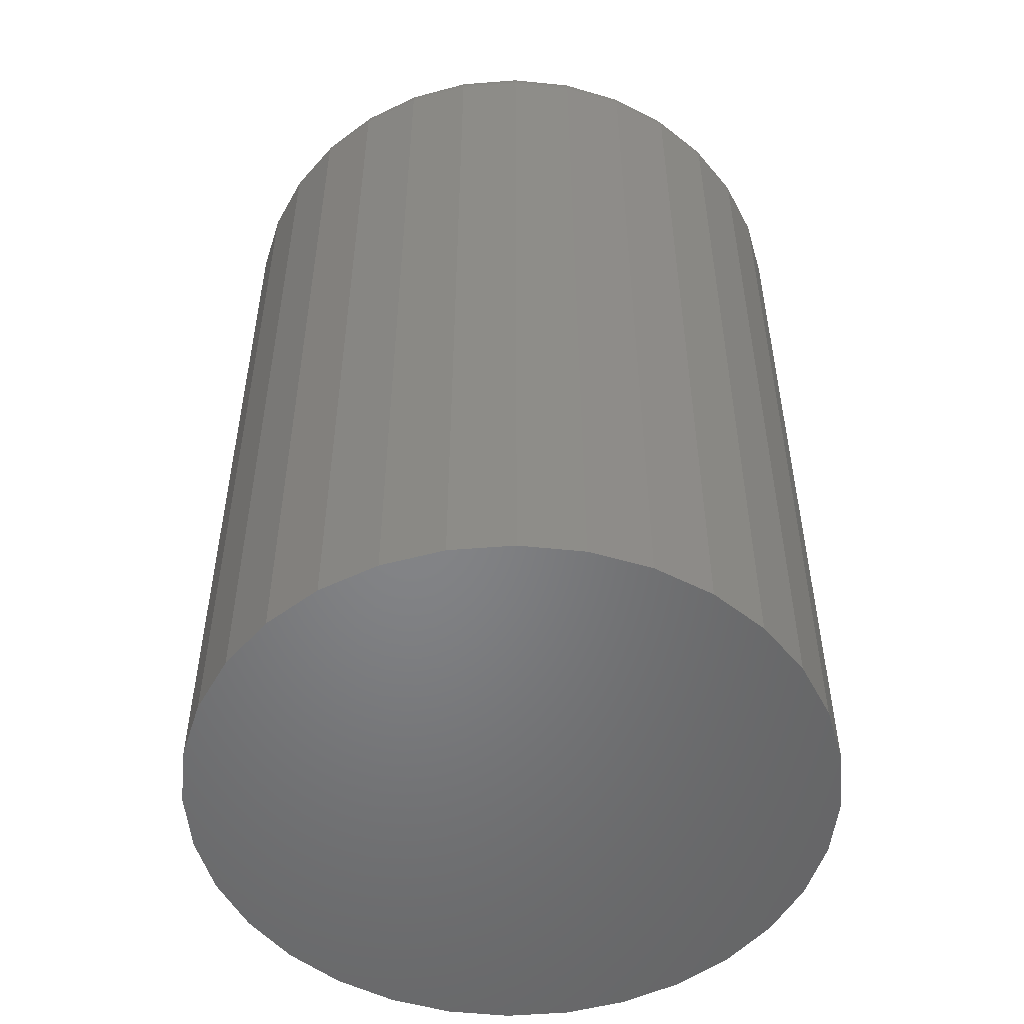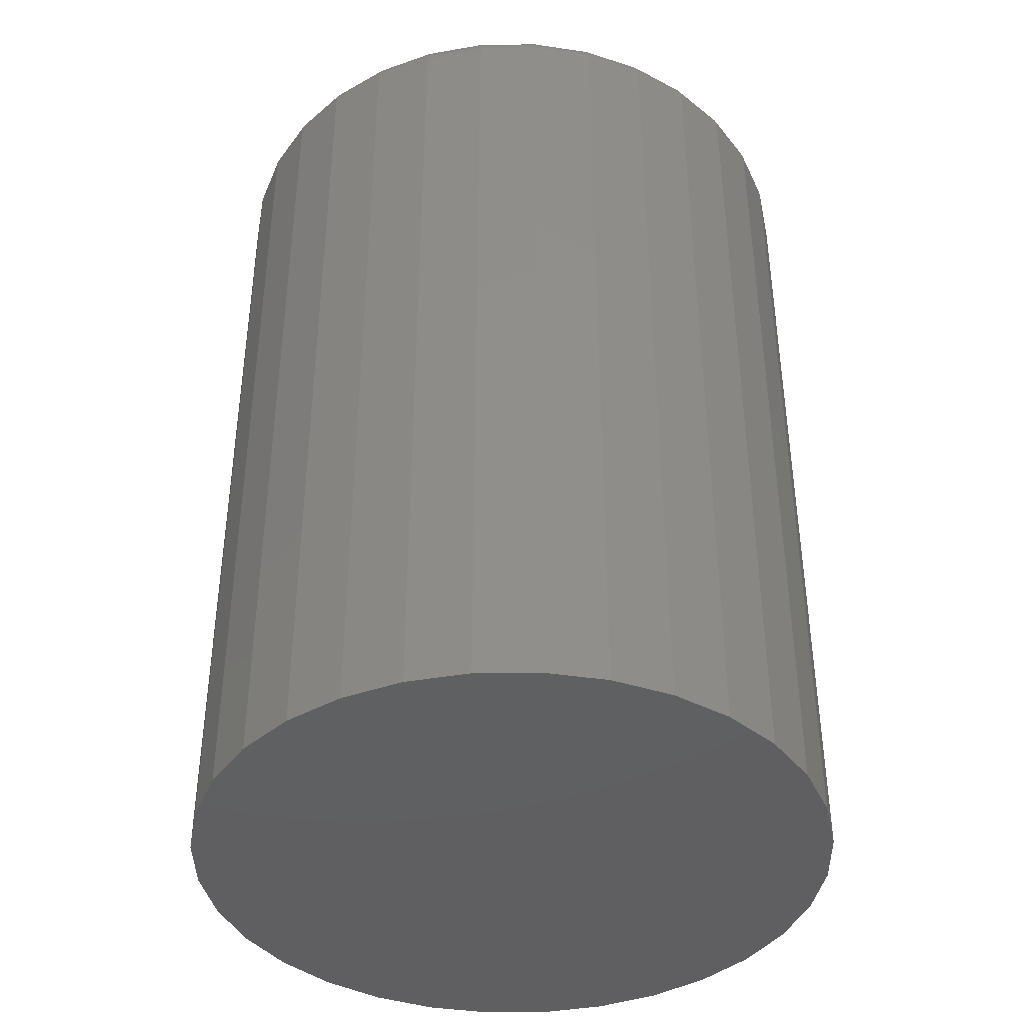
<metadata>
{"format":"stl","ext":"stl","renderer":"f3d","projection":"perspective","resolution":1024,"background":"white","views":[{"elev":-52.1,"azim":100.5,"up":"+Y"},{"elev":-40.4,"azim":74.0,"up":"+Y"}]}
</metadata>
<code>
# stl→obj: 320 verts, 636 faces
v 0.007895 8.414e-17 0.1423
v 0.03565 8.722e-17 0.1395
v -0.01986 8.106e-17 0.1395
v -0.04655 7.81e-17 0.1314
v 0.06234 9.019e-17 0.1314
v 0.03565 8.722e-17 -0.1395
v -0.01986 8.106e-17 -0.1395
v 0.06234 9.019e-17 -0.1314
v 0.007895 8.414e-17 -0.1423
v -0.04655 7.81e-17 -0.1314
v -0.07115 7.537e-17 -0.1183
v 0.08694 9.292e-17 -0.1183
v -0.09271 7.297e-17 -0.1006
v 0.1085 9.531e-17 -0.1006
v -0.1104 7.101e-17 -0.07904
v 0.1262 9.728e-17 -0.07904
v -0.1235 6.955e-17 -0.05444
v 0.1393 9.874e-17 -0.05444
v -0.1316 6.865e-17 -0.02776
v 0.1474 9.963e-17 -0.02776
v -0.1344 6.835e-17 -9.442e-17
v 0.1502 9.994e-17 -2.273e-16
v -0.1316 6.865e-17 0.02776
v 0.1474 9.963e-17 0.02776
v -0.1235 6.955e-17 0.05444
v 0.1393 9.874e-17 0.05444
v -0.1104 7.101e-17 0.07904
v 0.1262 9.728e-17 0.07904
v -0.09271 7.297e-17 0.1006
v 0.1085 9.531e-17 0.1006
v -0.07115 7.537e-17 0.1183
v 0.08694 9.292e-17 0.1183
v 0.1658 -0.01562 -2.35e-16
v 0.1658 -0.4531 -5.608e-17
v 0.1628 -0.01562 -0.0308
v 0.1628 -0.4531 -0.0308
v 0.1538 -0.01562 -0.06042
v 0.1538 -0.4531 -0.06042
v 0.1392 -0.01562 -0.08772
v 0.1392 -0.4531 -0.08772
v 0.1195 -0.01562 -0.1116
v 0.1195 -0.4531 -0.1116
v 0.09562 -0.01562 -0.1313
v 0.09562 -0.4531 -0.1313
v 0.06832 -0.01562 -0.1459
v 0.06832 -0.4531 -0.1459
v 0.0387 -0.01562 -0.1549
v 0.0387 -0.4531 -0.1549
v 0.007895 -0.01562 -0.1579
v 0.007895 -0.4531 -0.1579
v -0.02291 -0.01562 -0.1549
v -0.02291 -0.4531 -0.1549
v -0.05253 -0.01562 -0.1459
v -0.05253 -0.4531 -0.1459
v -0.07983 -0.01562 -0.1313
v -0.07983 -0.4531 -0.1313
v -0.1038 -0.01562 -0.1116
v -0.1038 -0.4531 -0.1116
v -0.1234 -0.01562 -0.08772
v -0.1234 -0.4531 -0.08772
v -0.138 -0.01562 -0.06042
v -0.138 -0.4531 -0.06042
v -0.147 -0.01562 -0.0308
v -0.147 -0.4531 -0.0308
v -0.15 -0.01562 -1.74e-17
v -0.15 -0.4531 -1.74e-17
v -0.147 -0.01562 0.0308
v -0.147 -0.4531 0.0308
v -0.138 -0.01562 0.06042
v -0.138 -0.4531 0.06042
v -0.1234 -0.01562 0.08772
v -0.1234 -0.4531 0.08772
v -0.1038 -0.01562 0.1116
v -0.1038 -0.4531 0.1116
v -0.07983 -0.01562 0.1313
v -0.07983 -0.4531 0.1313
v -0.05253 -0.01562 0.1459
v -0.05253 -0.4531 0.1459
v -0.02291 -0.01562 0.1549
v -0.02291 -0.4531 0.1549
v 0.007895 -0.01562 0.1579
v 0.007895 -0.4531 0.1579
v 0.0387 -0.01562 0.1549
v 0.0387 -0.4531 0.1549
v 0.06832 -0.01562 0.1459
v 0.06832 -0.4531 0.1459
v 0.09562 -0.01562 0.1313
v 0.09562 -0.4531 0.1313
v 0.1195 -0.01562 0.1116
v 0.1195 -0.4531 0.1116
v 0.1392 -0.01562 0.08772
v 0.1392 -0.4531 0.08772
v 0.1538 -0.01562 0.06042
v 0.1538 -0.4531 0.06042
v 0.1628 -0.01562 0.0308
v 0.1628 -0.4531 0.0308
v -0.1497 -0.01258 -9.713e-17
v -0.1467 -0.01258 0.03075
v -0.1488 -0.009646 -8.325e-17
v -0.1458 -0.009646 0.03057
v -0.1474 -0.006944 -8.324e-17
v -0.1444 -0.006944 0.03029
v -0.1454 -0.004576 -1.11e-16
v -0.1425 -0.004576 0.02991
v -0.1431 -0.002633 -8.322e-17
v -0.1402 -0.002633 0.02945
v -0.1404 -0.001189 -9.709e-17
v -0.1375 -0.001189 0.02892
v -0.1374 -0.0003002 -1.11e-16
v -0.1346 -0.0003002 0.02835
v 0.1625 -0.01258 0.03075
v 0.1655 -0.01258 -2.775e-16
v 0.1616 -0.009646 0.03057
v 0.1646 -0.009646 -2.637e-16
v 0.1602 -0.006944 0.03029
v 0.1632 -0.006944 -2.914e-16
v 0.1583 -0.004576 0.02991
v 0.1612 -0.004576 -2.636e-16
v 0.1559 -0.002633 0.02945
v 0.1588 -0.002633 -2.636e-16
v 0.1533 -0.001189 0.02892
v 0.1561 -0.001189 -2.636e-16
v 0.1504 -0.0003002 0.02835
v 0.1532 -0.0003002 -2.636e-16
v 0.1535 -0.01258 0.06031
v 0.1527 -0.009646 0.05997
v 0.1513 -0.006944 0.05942
v 0.1495 -0.004576 0.05867
v 0.1474 -0.002633 0.05777
v 0.1449 -0.001189 0.05673
v 0.1422 -0.0003002 0.05561
v 0.1389 -0.01258 0.08755
v 0.1382 -0.009646 0.08706
v 0.137 -0.006944 0.08626
v 0.1354 -0.004576 0.08518
v 0.1334 -0.002633 0.08386
v 0.1312 -0.001189 0.08236
v 0.1287 -0.0003002 0.08073
v 0.1193 -0.01258 0.1114
v 0.1187 -0.009646 0.1108
v 0.1177 -0.006944 0.1098
v 0.1163 -0.004576 0.1084
v 0.1146 -0.002633 0.1067
v 0.1127 -0.001189 0.1048
v 0.1107 -0.0003002 0.1028
v 0.09545 -0.01258 0.131
v 0.09496 -0.009646 0.1303
v 0.09415 -0.006944 0.1291
v 0.09307 -0.004576 0.1275
v 0.09176 -0.002633 0.1255
v 0.09026 -0.001189 0.1233
v 0.08863 -0.0003002 0.1208
v 0.0682 -0.01258 0.1456
v 0.06786 -0.009646 0.1448
v 0.06731 -0.006944 0.1434
v 0.06657 -0.004576 0.1416
v 0.06566 -0.002633 0.1395
v 0.06463 -0.001189 0.137
v 0.06351 -0.0003002 0.1343
v 0.03864 -0.01258 0.1546
v 0.03847 -0.009646 0.1537
v 0.03818 -0.006944 0.1523
v 0.03781 -0.004576 0.1504
v 0.03734 -0.002633 0.1481
v 0.03682 -0.001189 0.1454
v 0.03624 -0.0003002 0.1425
v 0.007895 -0.01258 0.1576
v 0.007895 -0.009646 0.1567
v 0.007895 -0.006944 0.1553
v 0.007895 -0.004576 0.1533
v 0.007895 -0.002633 0.151
v 0.007895 -0.001189 0.1482
v 0.007895 -0.0003002 0.1453
v -0.02285 -0.01258 0.1546
v -0.02268 -0.009646 0.1537
v -0.0224 -0.006944 0.1523
v -0.02202 -0.004576 0.1504
v -0.02155 -0.002633 0.1481
v -0.02103 -0.001189 0.1454
v -0.02046 -0.0003002 0.1425
v -0.05241 -0.01258 0.1456
v -0.05207 -0.009646 0.1448
v -0.05152 -0.006944 0.1434
v -0.05078 -0.004576 0.1416
v -0.04987 -0.002633 0.1395
v -0.04884 -0.001189 0.137
v -0.04772 -0.0003002 0.1343
v -0.07966 -0.01258 0.131
v -0.07917 -0.009646 0.1303
v -0.07836 -0.006944 0.1291
v -0.07728 -0.004576 0.1275
v -0.07597 -0.002633 0.1255
v -0.07447 -0.001189 0.1233
v -0.07284 -0.0003002 0.1208
v -0.1035 -0.01258 0.1114
v -0.1029 -0.009646 0.1108
v -0.1019 -0.006944 0.1098
v -0.1005 -0.004576 0.1084
v -0.09884 -0.002633 0.1067
v -0.09693 -0.001189 0.1048
v -0.09486 -0.0003002 0.1028
v -0.1231 -0.01258 0.08755
v -0.1224 -0.009646 0.08706
v -0.1212 -0.006944 0.08626
v -0.1196 -0.004576 0.08518
v -0.1176 -0.002633 0.08386
v -0.1154 -0.001189 0.08236
v -0.1129 -0.0003002 0.08073
v -0.1377 -0.01258 0.06031
v -0.1369 -0.009646 0.05997
v -0.1355 -0.006944 0.05942
v -0.1338 -0.004576 0.05867
v -0.1316 -0.002633 0.05777
v -0.1291 -0.001189 0.05673
v -0.1264 -0.0003002 0.05561
v 0.1625 -0.01258 -0.03075
v 0.1616 -0.009646 -0.03057
v 0.1602 -0.006944 -0.03029
v 0.1583 -0.004576 -0.02991
v 0.1559 -0.002633 -0.02945
v 0.1533 -0.001189 -0.02892
v 0.1504 -0.0003002 -0.02835
v -0.1467 -0.01258 -0.03075
v -0.1458 -0.009646 -0.03057
v -0.1444 -0.006944 -0.03029
v -0.1425 -0.004576 -0.02991
v -0.1402 -0.002633 -0.02945
v -0.1375 -0.001189 -0.02892
v -0.1346 -0.0003002 -0.02835
v -0.1377 -0.01258 -0.06031
v -0.1369 -0.009646 -0.05997
v -0.1355 -0.006944 -0.05942
v -0.1338 -0.004576 -0.05867
v -0.1316 -0.002633 -0.05777
v -0.1291 -0.001189 -0.05673
v -0.1264 -0.0003002 -0.05561
v -0.1231 -0.01258 -0.08755
v -0.1224 -0.009646 -0.08706
v -0.1212 -0.006944 -0.08626
v -0.1196 -0.004576 -0.08518
v -0.1176 -0.002633 -0.08386
v -0.1154 -0.001189 -0.08236
v -0.1129 -0.0003002 -0.08073
v -0.1035 -0.01258 -0.1114
v -0.1029 -0.009646 -0.1108
v -0.1019 -0.006944 -0.1098
v -0.1005 -0.004576 -0.1084
v -0.09884 -0.002633 -0.1067
v -0.09693 -0.001189 -0.1048
v -0.09486 -0.0003002 -0.1028
v -0.07966 -0.01258 -0.131
v -0.07917 -0.009646 -0.1303
v -0.07836 -0.006944 -0.1291
v -0.07728 -0.004576 -0.1275
v -0.07597 -0.002633 -0.1255
v -0.07447 -0.001189 -0.1233
v -0.07284 -0.0003002 -0.1208
v -0.05241 -0.01258 -0.1456
v -0.05207 -0.009646 -0.1448
v -0.05152 -0.006944 -0.1434
v -0.05078 -0.004576 -0.1416
v -0.04987 -0.002633 -0.1395
v -0.04884 -0.001189 -0.137
v -0.04772 -0.0003002 -0.1343
v -0.02285 -0.01258 -0.1546
v -0.02268 -0.009646 -0.1537
v -0.0224 -0.006944 -0.1523
v -0.02202 -0.004576 -0.1504
v -0.02155 -0.002633 -0.1481
v -0.02103 -0.001189 -0.1454
v -0.02046 -0.0003002 -0.1425
v 0.007895 -0.01258 -0.1576
v 0.007895 -0.009646 -0.1567
v 0.007895 -0.006944 -0.1553
v 0.007895 -0.004576 -0.1533
v 0.007895 -0.002633 -0.151
v 0.007895 -0.001189 -0.1482
v 0.007895 -0.0003002 -0.1453
v 0.03864 -0.01258 -0.1546
v 0.03847 -0.009646 -0.1537
v 0.03818 -0.006944 -0.1523
v 0.03781 -0.004576 -0.1504
v 0.03734 -0.002633 -0.1481
v 0.03682 -0.001189 -0.1454
v 0.03624 -0.0003002 -0.1425
v 0.0682 -0.01258 -0.1456
v 0.06786 -0.009646 -0.1448
v 0.06731 -0.006944 -0.1434
v 0.06657 -0.004576 -0.1416
v 0.06566 -0.002633 -0.1395
v 0.06463 -0.001189 -0.137
v 0.06351 -0.0003002 -0.1343
v 0.09545 -0.01258 -0.131
v 0.09496 -0.009646 -0.1303
v 0.09415 -0.006944 -0.1291
v 0.09307 -0.004576 -0.1275
v 0.09176 -0.002633 -0.1255
v 0.09026 -0.001189 -0.1233
v 0.08863 -0.0003002 -0.1208
v 0.1193 -0.01258 -0.1114
v 0.1187 -0.009646 -0.1108
v 0.1177 -0.006944 -0.1098
v 0.1163 -0.004576 -0.1084
v 0.1146 -0.002633 -0.1067
v 0.1127 -0.001189 -0.1048
v 0.1107 -0.0003002 -0.1028
v 0.1389 -0.01258 -0.08755
v 0.1382 -0.009646 -0.08706
v 0.137 -0.006944 -0.08626
v 0.1354 -0.004576 -0.08518
v 0.1334 -0.002633 -0.08386
v 0.1312 -0.001189 -0.08236
v 0.1287 -0.0003002 -0.08073
v 0.1535 -0.01258 -0.06031
v 0.1527 -0.009646 -0.05997
v 0.1513 -0.006944 -0.05942
v 0.1495 -0.004576 -0.05867
v 0.1474 -0.002633 -0.05777
v 0.1449 -0.001189 -0.05673
v 0.1422 -0.0003002 -0.05561
f 1 2 3
f 4 3 2
f 5 4 2
f 6 7 8
f 9 7 6
f 7 10 8
f 8 10 11
f 8 11 12
f 12 11 13
f 12 13 14
f 14 13 15
f 14 15 16
f 16 15 17
f 16 17 18
f 18 17 19
f 18 19 20
f 20 19 21
f 20 21 22
f 22 21 23
f 22 23 24
f 24 23 25
f 24 25 26
f 26 25 27
f 26 27 28
f 28 27 29
f 28 29 30
f 30 29 31
f 30 31 32
f 32 31 4
f 32 4 5
f 33 34 35
f 35 34 36
f 35 36 37
f 37 36 38
f 37 38 39
f 39 38 40
f 39 40 41
f 41 40 42
f 41 42 43
f 43 42 44
f 43 44 45
f 45 44 46
f 45 46 47
f 47 46 48
f 47 48 49
f 49 48 50
f 49 50 51
f 51 50 52
f 51 52 53
f 53 52 54
f 53 54 55
f 55 54 56
f 55 56 57
f 57 56 58
f 57 58 59
f 59 58 60
f 59 60 61
f 61 60 62
f 61 62 63
f 63 62 64
f 63 64 65
f 65 64 66
f 65 66 67
f 67 66 68
f 67 68 69
f 69 68 70
f 69 70 71
f 71 70 72
f 71 72 73
f 73 72 74
f 73 74 75
f 75 74 76
f 75 76 77
f 77 76 78
f 77 78 79
f 79 78 80
f 79 80 81
f 81 80 82
f 81 82 83
f 83 82 84
f 83 84 85
f 85 84 86
f 85 86 87
f 87 86 88
f 87 88 89
f 89 88 90
f 89 90 91
f 91 90 92
f 91 92 93
f 93 92 94
f 93 94 95
f 95 94 96
f 95 96 33
f 33 96 34
f 65 67 97
f 97 67 98
f 97 98 99
f 99 98 100
f 99 100 101
f 101 100 102
f 101 102 103
f 103 102 104
f 103 104 105
f 105 104 106
f 105 106 107
f 107 106 108
f 107 108 109
f 109 108 110
f 109 110 21
f 21 110 23
f 95 33 111
f 111 33 112
f 111 112 113
f 113 112 114
f 113 114 115
f 115 114 116
f 115 116 117
f 117 116 118
f 117 118 119
f 119 118 120
f 119 120 121
f 121 120 122
f 121 122 123
f 123 122 124
f 123 124 24
f 24 124 22
f 93 95 125
f 125 95 111
f 125 111 126
f 126 111 113
f 126 113 127
f 127 113 115
f 127 115 128
f 128 115 117
f 128 117 129
f 129 117 119
f 129 119 130
f 130 119 121
f 130 121 131
f 131 121 123
f 131 123 26
f 26 123 24
f 91 93 132
f 132 93 125
f 132 125 133
f 133 125 126
f 133 126 134
f 134 126 127
f 134 127 135
f 135 127 128
f 135 128 136
f 136 128 129
f 136 129 137
f 137 129 130
f 137 130 138
f 138 130 131
f 138 131 28
f 28 131 26
f 89 91 139
f 139 91 132
f 139 132 140
f 140 132 133
f 140 133 141
f 141 133 134
f 141 134 142
f 142 134 135
f 142 135 143
f 143 135 136
f 143 136 144
f 144 136 137
f 144 137 145
f 145 137 138
f 145 138 30
f 30 138 28
f 87 89 146
f 146 89 139
f 146 139 147
f 147 139 140
f 147 140 148
f 148 140 141
f 148 141 149
f 149 141 142
f 149 142 150
f 150 142 143
f 150 143 151
f 151 143 144
f 151 144 152
f 152 144 145
f 152 145 32
f 32 145 30
f 85 87 153
f 153 87 146
f 153 146 154
f 154 146 147
f 154 147 155
f 155 147 148
f 155 148 156
f 156 148 149
f 156 149 157
f 157 149 150
f 157 150 158
f 158 150 151
f 158 151 159
f 159 151 152
f 159 152 5
f 5 152 32
f 83 85 160
f 160 85 153
f 160 153 161
f 161 153 154
f 161 154 162
f 162 154 155
f 162 155 163
f 163 155 156
f 163 156 164
f 164 156 157
f 164 157 165
f 165 157 158
f 165 158 166
f 166 158 159
f 166 159 2
f 2 159 5
f 81 83 167
f 167 83 160
f 167 160 168
f 168 160 161
f 168 161 169
f 169 161 162
f 169 162 170
f 170 162 163
f 170 163 171
f 171 163 164
f 171 164 172
f 172 164 165
f 172 165 173
f 173 165 166
f 173 166 1
f 1 166 2
f 79 81 174
f 174 81 167
f 174 167 175
f 175 167 168
f 175 168 176
f 176 168 169
f 176 169 177
f 177 169 170
f 177 170 178
f 178 170 171
f 178 171 179
f 179 171 172
f 179 172 180
f 180 172 173
f 180 173 3
f 3 173 1
f 77 79 181
f 181 79 174
f 181 174 182
f 182 174 175
f 182 175 183
f 183 175 176
f 183 176 184
f 184 176 177
f 184 177 185
f 185 177 178
f 185 178 186
f 186 178 179
f 186 179 187
f 187 179 180
f 187 180 4
f 4 180 3
f 75 77 188
f 188 77 181
f 188 181 189
f 189 181 182
f 189 182 190
f 190 182 183
f 190 183 191
f 191 183 184
f 191 184 192
f 192 184 185
f 192 185 193
f 193 185 186
f 193 186 194
f 194 186 187
f 194 187 31
f 31 187 4
f 73 75 195
f 195 75 188
f 195 188 196
f 196 188 189
f 196 189 197
f 197 189 190
f 197 190 198
f 198 190 191
f 198 191 199
f 199 191 192
f 199 192 200
f 200 192 193
f 200 193 201
f 201 193 194
f 201 194 29
f 29 194 31
f 71 73 202
f 202 73 195
f 202 195 203
f 203 195 196
f 203 196 204
f 204 196 197
f 204 197 205
f 205 197 198
f 205 198 206
f 206 198 199
f 206 199 207
f 207 199 200
f 207 200 208
f 208 200 201
f 208 201 27
f 27 201 29
f 69 71 209
f 209 71 202
f 209 202 210
f 210 202 203
f 210 203 211
f 211 203 204
f 211 204 212
f 212 204 205
f 212 205 213
f 213 205 206
f 213 206 214
f 214 206 207
f 214 207 215
f 215 207 208
f 215 208 25
f 25 208 27
f 67 69 98
f 98 69 209
f 98 209 100
f 100 209 210
f 100 210 102
f 102 210 211
f 102 211 104
f 104 211 212
f 104 212 106
f 106 212 213
f 106 213 108
f 108 213 214
f 108 214 110
f 110 214 215
f 110 215 23
f 23 215 25
f 33 35 112
f 112 35 216
f 112 216 114
f 114 216 217
f 114 217 116
f 116 217 218
f 116 218 118
f 118 218 219
f 118 219 120
f 120 219 220
f 120 220 122
f 122 220 221
f 122 221 124
f 124 221 222
f 124 222 22
f 22 222 20
f 63 65 223
f 223 65 97
f 223 97 224
f 224 97 99
f 224 99 225
f 225 99 101
f 225 101 226
f 226 101 103
f 226 103 227
f 227 103 105
f 227 105 228
f 228 105 107
f 228 107 229
f 229 107 109
f 229 109 19
f 19 109 21
f 61 63 230
f 230 63 223
f 230 223 231
f 231 223 224
f 231 224 232
f 232 224 225
f 232 225 233
f 233 225 226
f 233 226 234
f 234 226 227
f 234 227 235
f 235 227 228
f 235 228 236
f 236 228 229
f 236 229 17
f 17 229 19
f 59 61 237
f 237 61 230
f 237 230 238
f 238 230 231
f 238 231 239
f 239 231 232
f 239 232 240
f 240 232 233
f 240 233 241
f 241 233 234
f 241 234 242
f 242 234 235
f 242 235 243
f 243 235 236
f 243 236 15
f 15 236 17
f 57 59 244
f 244 59 237
f 244 237 245
f 245 237 238
f 245 238 246
f 246 238 239
f 246 239 247
f 247 239 240
f 247 240 248
f 248 240 241
f 248 241 249
f 249 241 242
f 249 242 250
f 250 242 243
f 250 243 13
f 13 243 15
f 55 57 251
f 251 57 244
f 251 244 252
f 252 244 245
f 252 245 253
f 253 245 246
f 253 246 254
f 254 246 247
f 254 247 255
f 255 247 248
f 255 248 256
f 256 248 249
f 256 249 257
f 257 249 250
f 257 250 11
f 11 250 13
f 53 55 258
f 258 55 251
f 258 251 259
f 259 251 252
f 259 252 260
f 260 252 253
f 260 253 261
f 261 253 254
f 261 254 262
f 262 254 255
f 262 255 263
f 263 255 256
f 263 256 264
f 264 256 257
f 264 257 10
f 10 257 11
f 51 53 265
f 265 53 258
f 265 258 266
f 266 258 259
f 266 259 267
f 267 259 260
f 267 260 268
f 268 260 261
f 268 261 269
f 269 261 262
f 269 262 270
f 270 262 263
f 270 263 271
f 271 263 264
f 271 264 7
f 7 264 10
f 49 51 272
f 272 51 265
f 272 265 273
f 273 265 266
f 273 266 274
f 274 266 267
f 274 267 275
f 275 267 268
f 275 268 276
f 276 268 269
f 276 269 277
f 277 269 270
f 277 270 278
f 278 270 271
f 278 271 9
f 9 271 7
f 47 49 279
f 279 49 272
f 279 272 280
f 280 272 273
f 280 273 281
f 281 273 274
f 281 274 282
f 282 274 275
f 282 275 283
f 283 275 276
f 283 276 284
f 284 276 277
f 284 277 285
f 285 277 278
f 285 278 6
f 6 278 9
f 45 47 286
f 286 47 279
f 286 279 287
f 287 279 280
f 287 280 288
f 288 280 281
f 288 281 289
f 289 281 282
f 289 282 290
f 290 282 283
f 290 283 291
f 291 283 284
f 291 284 292
f 292 284 285
f 292 285 8
f 8 285 6
f 43 45 293
f 293 45 286
f 293 286 294
f 294 286 287
f 294 287 295
f 295 287 288
f 295 288 296
f 296 288 289
f 296 289 297
f 297 289 290
f 297 290 298
f 298 290 291
f 298 291 299
f 299 291 292
f 299 292 12
f 12 292 8
f 41 43 300
f 300 43 293
f 300 293 301
f 301 293 294
f 301 294 302
f 302 294 295
f 302 295 303
f 303 295 296
f 303 296 304
f 304 296 297
f 304 297 305
f 305 297 298
f 305 298 306
f 306 298 299
f 306 299 14
f 14 299 12
f 39 41 307
f 307 41 300
f 307 300 308
f 308 300 301
f 308 301 309
f 309 301 302
f 309 302 310
f 310 302 303
f 310 303 311
f 311 303 304
f 311 304 312
f 312 304 305
f 312 305 313
f 313 305 306
f 313 306 16
f 16 306 14
f 37 39 314
f 314 39 307
f 314 307 315
f 315 307 308
f 315 308 316
f 316 308 309
f 316 309 317
f 317 309 310
f 317 310 318
f 318 310 311
f 318 311 319
f 319 311 312
f 319 312 320
f 320 312 313
f 320 313 18
f 18 313 16
f 35 37 216
f 216 37 314
f 216 314 217
f 217 314 315
f 217 315 218
f 218 315 316
f 218 316 219
f 219 316 317
f 219 317 220
f 220 317 318
f 220 318 221
f 221 318 319
f 221 319 222
f 222 319 320
f 222 320 20
f 20 320 18
f 80 84 82
f 84 80 78
f 84 78 86
f 46 52 48
f 48 52 50
f 86 78 88
f 88 78 76
f 88 76 90
f 90 76 74
f 90 74 92
f 92 74 72
f 92 72 94
f 94 72 70
f 94 70 96
f 96 70 68
f 96 68 34
f 34 68 66
f 34 66 36
f 36 66 64
f 36 64 38
f 38 64 62
f 38 62 40
f 40 62 60
f 40 60 42
f 42 60 58
f 42 58 44
f 44 58 56
f 44 56 46
f 46 56 54
f 46 54 52

</code>
